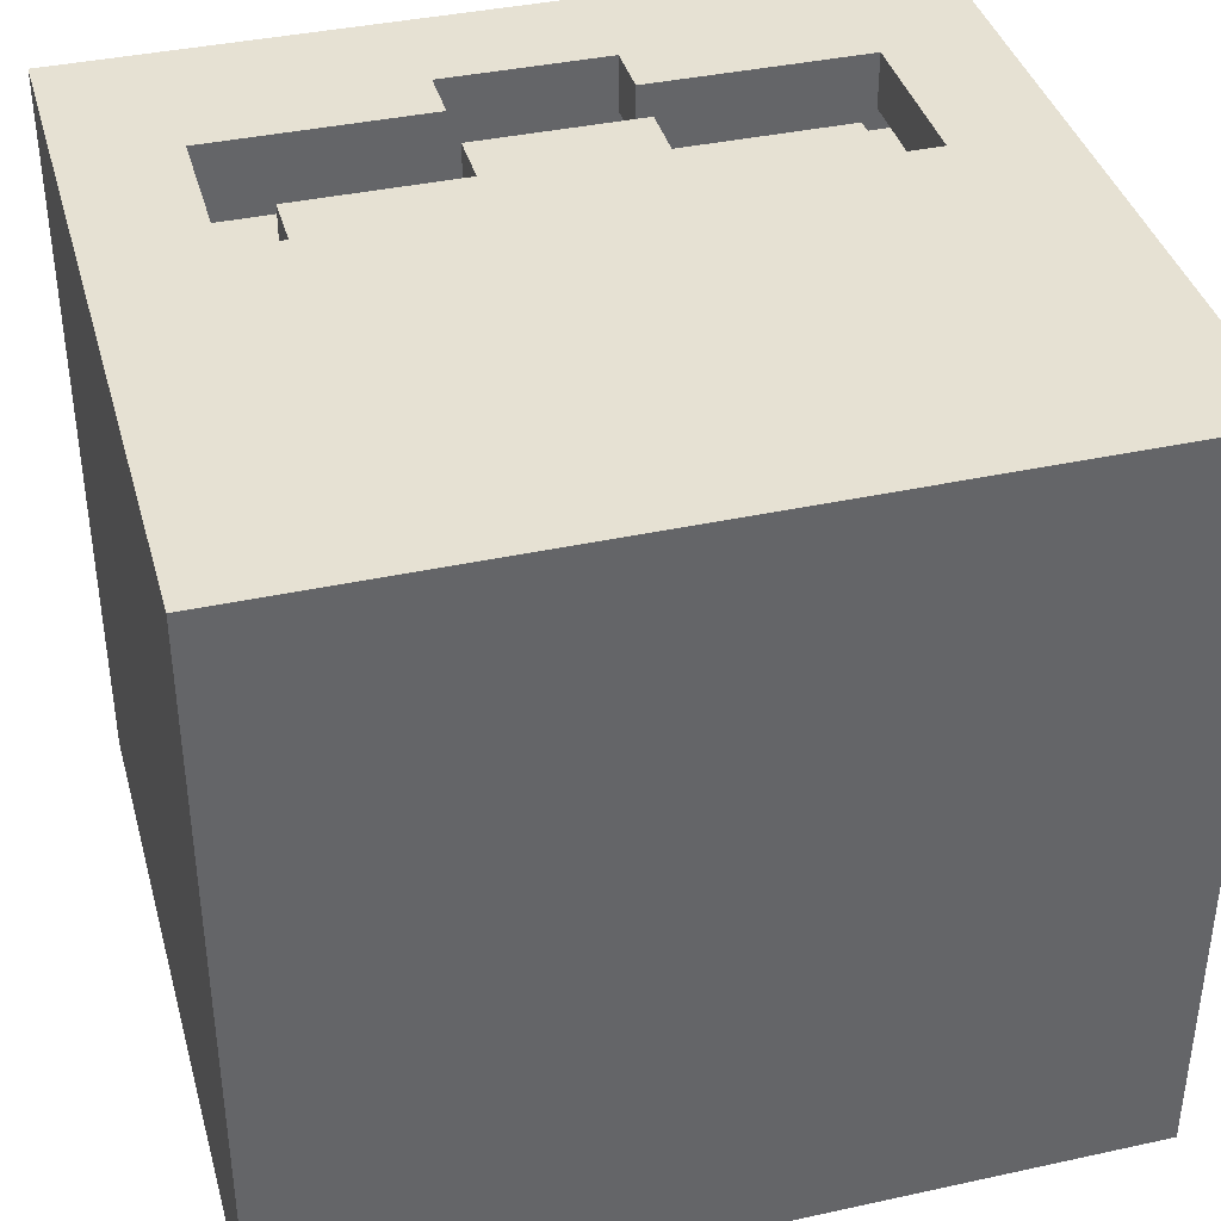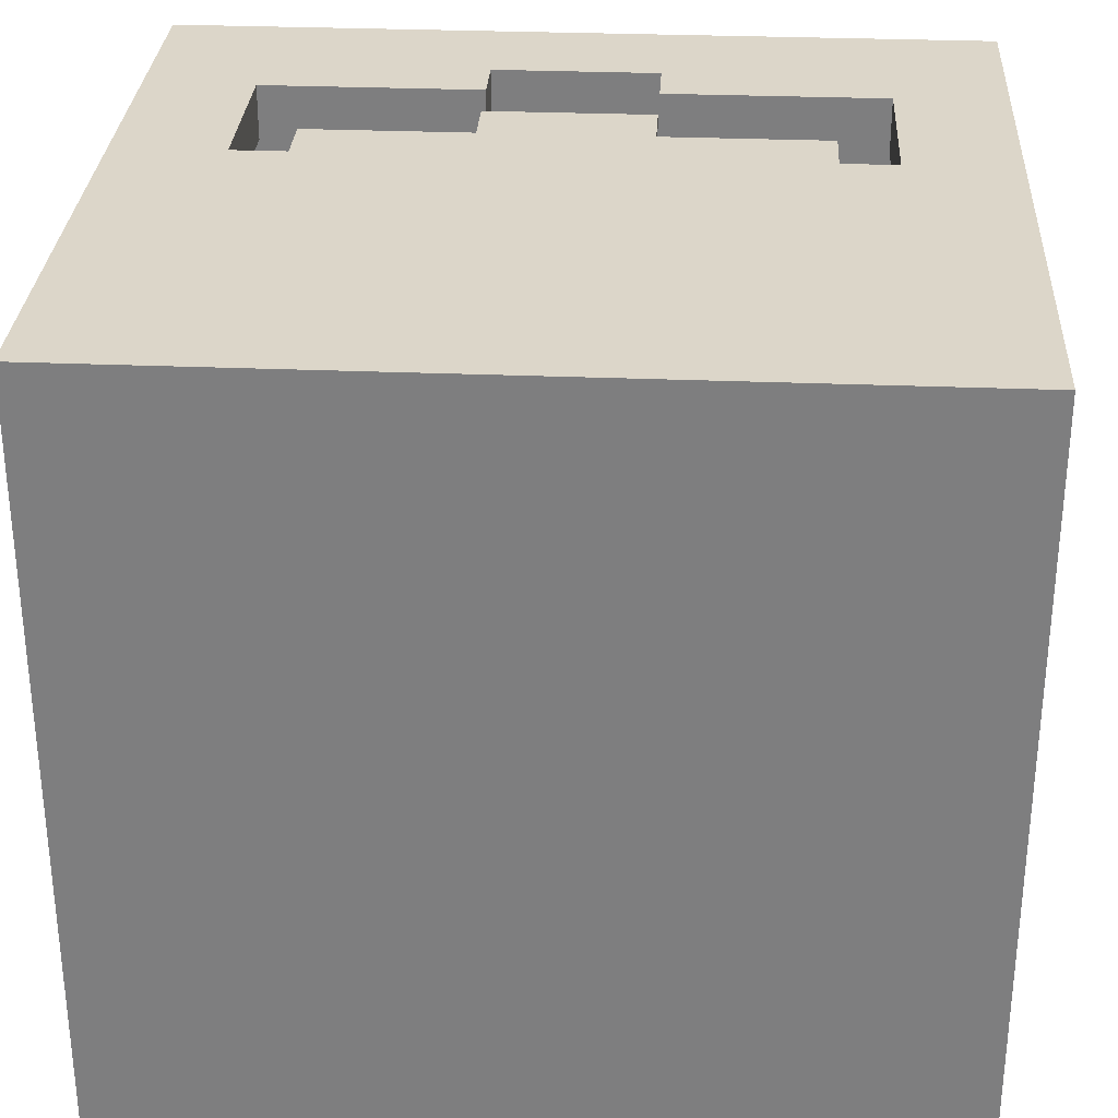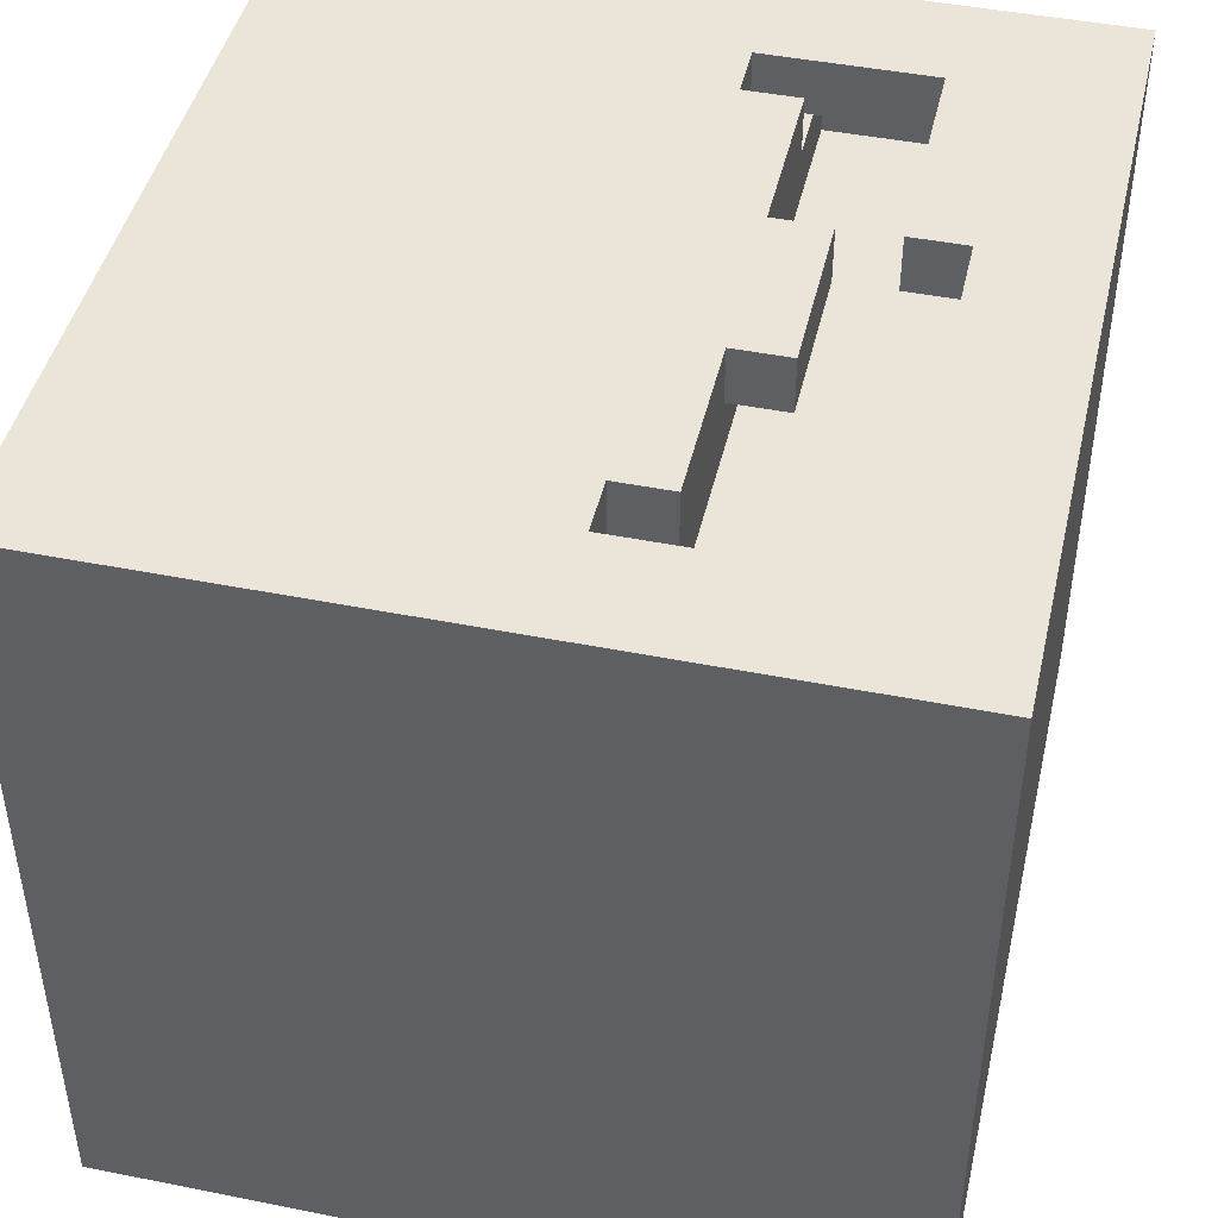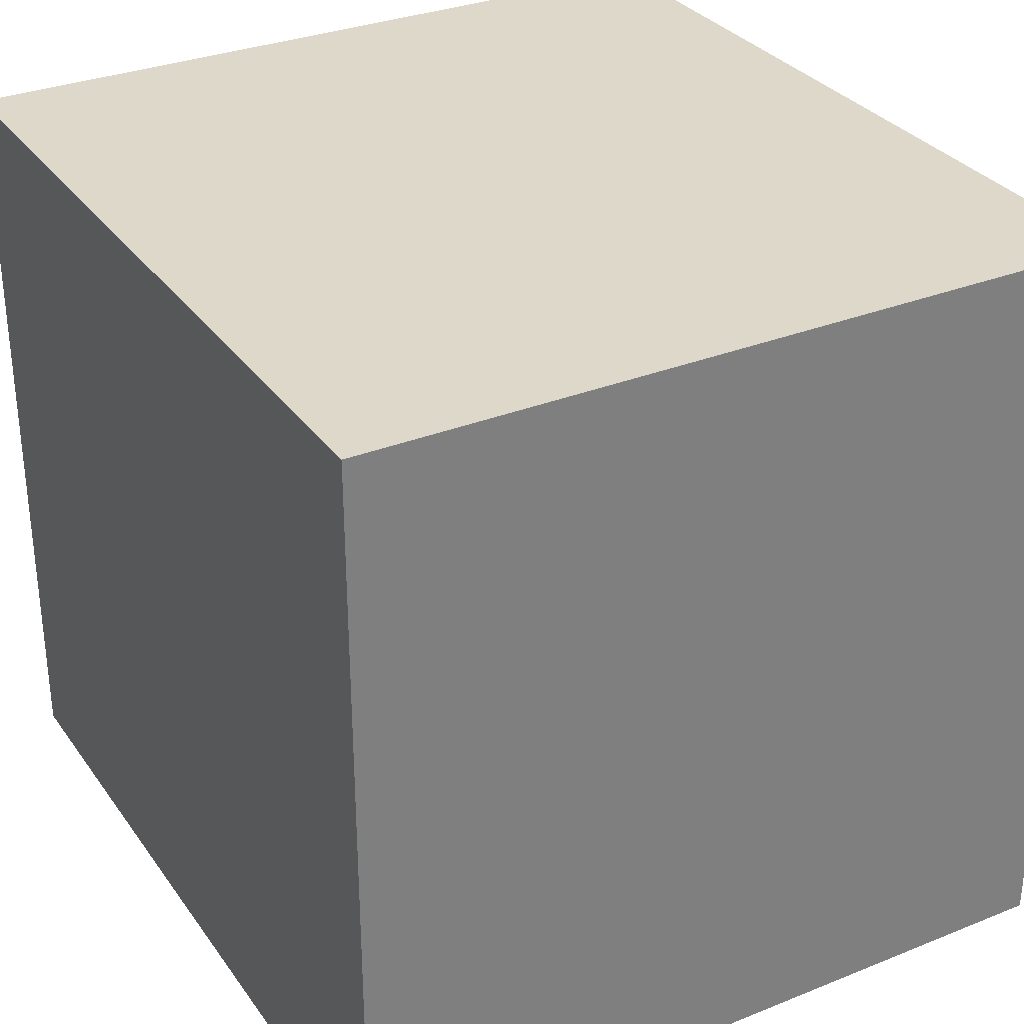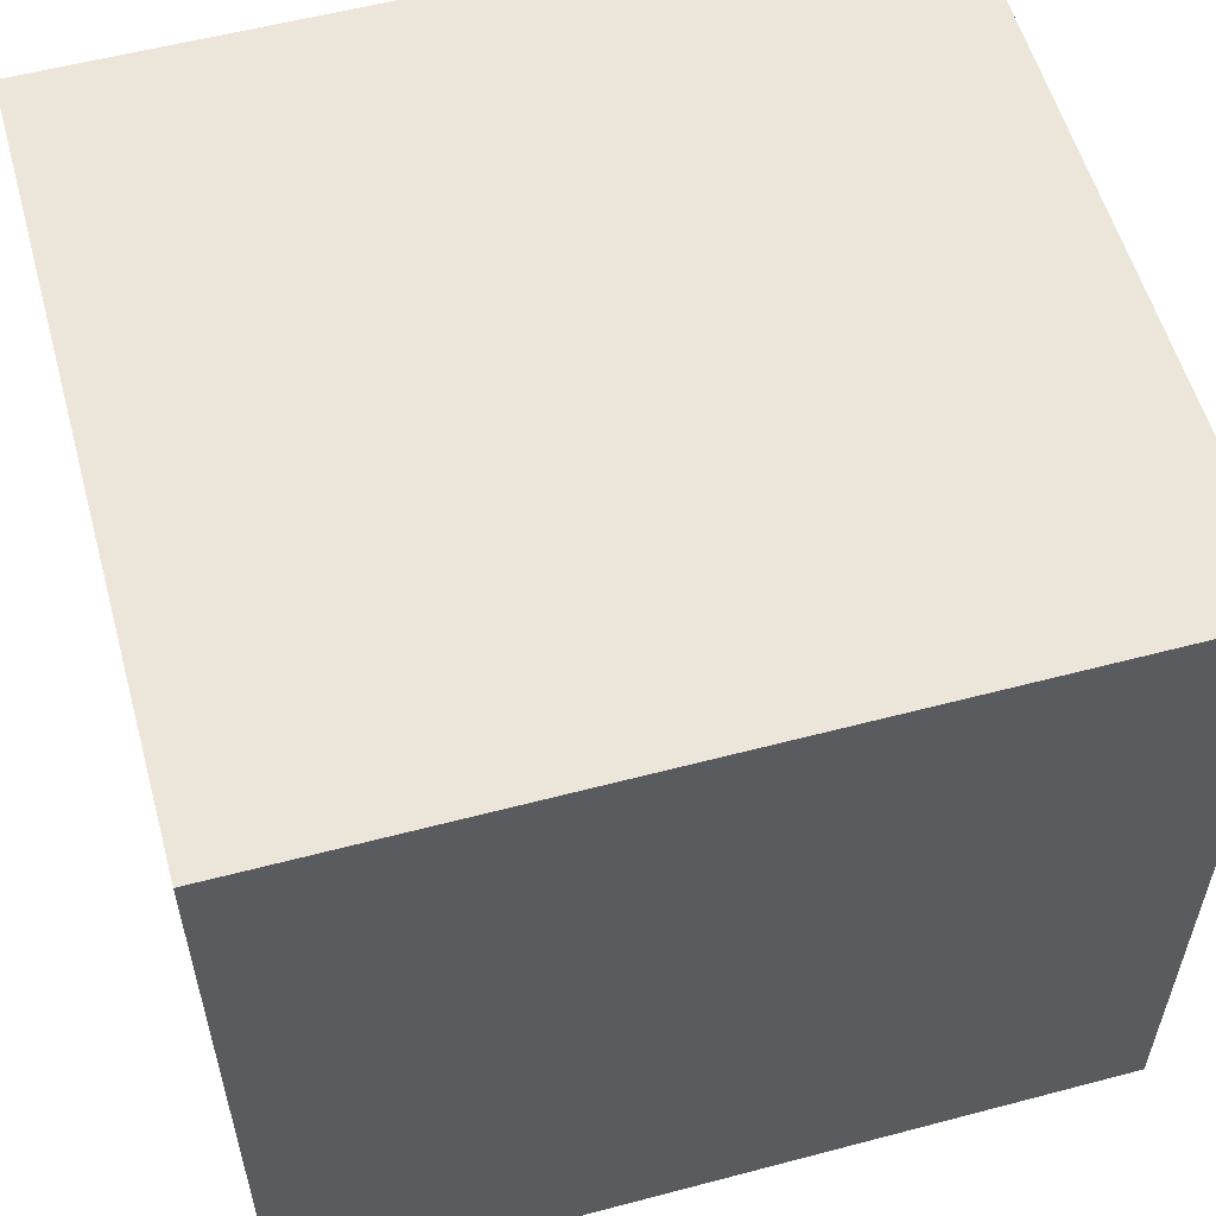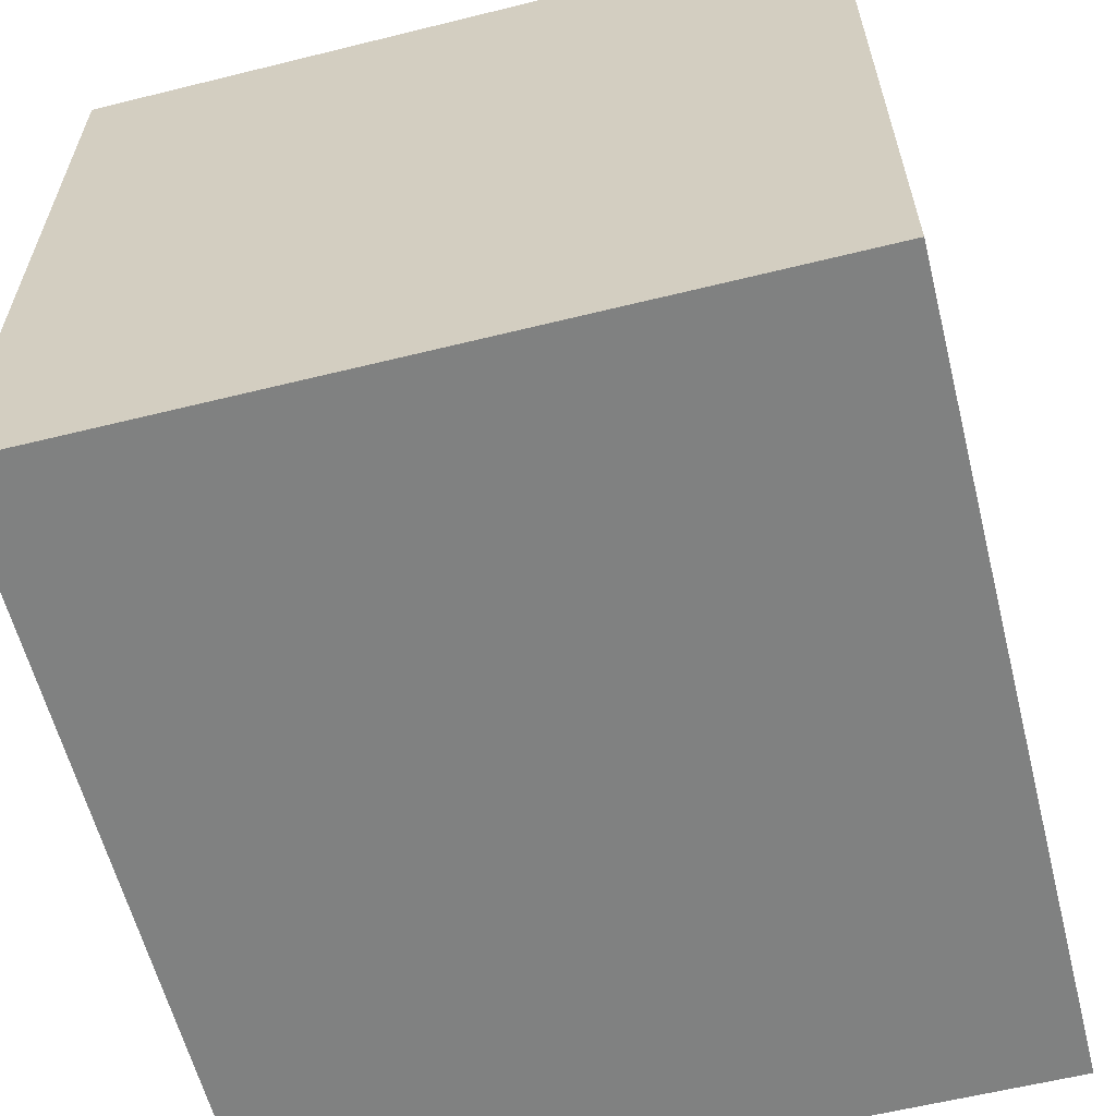
<metadata>
{"format":"obj","ext":"obj","renderer":"f3d","projection":"perspective","resolution":1024,"background":"white","views":[{"elev":38.9,"azim":164.7,"up":"+Z"},{"elev":30.2,"azim":-176.6,"up":"+Z"},{"elev":45.0,"azim":-77.0,"up":"+Z"},{"elev":31.6,"azim":-119.5,"up":"+Y"},{"elev":56.7,"azim":164.6,"up":"+Y"},{"elev":-60.3,"azim":104.2,"up":"+Z"}]}
</metadata>
<code>
v -7.5 0 7
v -7.5 0 -7
v -7.5 14 7
v -7.5 14 -7
v -4.5 5 7
v -4.5 5 6
v -4.5 6 7
v -4.5 6 6
v -2.5 8 6
v -2.5 8 5
v -2.5 10 6
v -2.5 10 5
v -2.5 11 6
v -2.5 11 5
v -1.5 4 7
v -1.5 4 6
v -1.5 5 7
v -1.5 5 6
v 1.5 2 7
v 1.5 2 6
v 1.5 3 7
v 1.5 3 6
v 5.5 3 7
v 5.5 3 6
v 5.5 5 6
v 5.5 6 7
v 5.5 6 6
v 5.5 8 6
v 5.5 8 5
v 5.5 10 6
v 5.5 10 5
v 5.5 11 6
v 5.5 11 5
v 6.5 2 6
v 6.5 2 5
v 6.5 5 6
v 6.5 5 5
v -6.5 2 6
v -6.5 2 5
v -6.5 5 6
v -6.5 5 5
v -5.5 3 7
v -5.5 3 6
v -5.5 5 6
v -5.5 6 7
v -5.5 6 6
v -5.5 8 6
v -5.5 8 5
v -5.5 11 6
v -5.5 11 5
v -1.5 2 7
v -1.5 2 6
v -1.5 3 7
v -1.5 3 6
v 1.5 4 7
v 1.5 4 6
v 1.5 5 7
v 1.5 5 6
v 2.5 8 6
v 2.5 8 5
v 2.5 10 5
v 2.5 11 6
v 2.5 11 5
v 4.5 5 7
v 4.5 5 6
v 4.5 6 7
v 4.5 6 6
v 7.5 0 7
v 7.5 0 -7
v 7.5 14 7
v 7.5 14 -7
v -7.5 0 7
v -7.5 14 7
v -5.5 3 7
v -5.5 6 7
v -5.5 11 7
v -5.5 12 7
v -4.5 5 7
v -4.5 6 7
v -2.5 10 7
v -2.5 11 7
v -2.5 12 7
v -1.5 2 7
v -1.5 3 7
v -1.5 4 7
v -1.5 5 7
v -1.5 10 7
v -1.5 11 7
v 1.5 2 7
v 1.5 3 7
v 1.5 4 7
v 1.5 5 7
v 2.5 11 7
v 2.5 12 7
v 4.5 5 7
v 4.5 6 7
v 5.5 3 7
v 5.5 6 7
v 5.5 10 7
v 5.5 11 7
v 5.5 12 7
v 6.5 10 7
v 6.5 11 7
v 7.5 0 7
v 7.5 14 7
v -5.5 5 6
v -5.5 6 6
v -4.5 5 6
v -4.5 6 6
v 4.5 5 6
v 4.5 6 6
v 5.5 5 6
v 5.5 6 6
v -6.5 2 5
v -6.5 5 5
v -5.5 8 5
v -5.5 11 5
v -4.5 5 5
v -4.5 8 5
v -4.5 10 5
v -2.5 8 5
v -2.5 10 5
v -2.5 11 5
v 2.5 8 5
v 2.5 10 5
v 2.5 11 5
v 4.5 5 5
v 4.5 8 5
v 4.5 10 5
v 5.5 8 5
v 5.5 10 5
v 5.5 11 5
v 6.5 2 5
v 6.5 5 5
v -6.5 2 6
v -6.5 5 6
v -5.5 3 6
v -5.5 5 6
v -5.5 8 6
v -5.5 11 6
v -2.5 8 6
v -2.5 10 6
v -2.5 11 6
v -1.5 2 6
v -1.5 3 6
v -1.5 4 6
v -1.5 5 6
v 1.5 2 6
v 1.5 3 6
v 1.5 4 6
v 1.5 5 6
v 2.5 8 6
v 2.5 11 6
v 5.5 3 6
v 5.5 5 6
v 5.5 8 6
v 5.5 10 6
v 5.5 11 6
v 6.5 2 6
v 6.5 5 6
v -7.5 0 -7
v -7.5 14 -7
v 7.5 0 -7
v 7.5 14 -7
v -7.5 0 7
v 7.5 0 7
v -7.5 0 -7
v 7.5 0 -7
v -1.5 4 7
v 1.5 4 7
v -1.5 4 6
v 1.5 4 6
v -4.5 5 7
v -1.5 5 7
v 1.5 5 7
v 4.5 5 7
v -6.5 5 6
v -5.5 5 6
v -4.5 5 6
v -1.5 5 6
v 1.5 5 6
v 4.5 5 6
v 5.5 5 6
v 6.5 5 6
v -6.5 5 5
v -4.5 5 5
v 4.5 5 5
v 6.5 5 5
v -5.5 6 7
v -4.5 6 7
v 4.5 6 7
v 5.5 6 7
v -5.5 6 6
v -4.5 6 6
v 4.5 6 6
v 5.5 6 6
v -5.5 11 6
v -2.5 11 6
v 2.5 11 6
v 5.5 11 6
v -5.5 11 5
v -2.5 11 5
v 2.5 11 5
v 5.5 11 5
v -1.5 2 7
v 1.5 2 7
v -6.5 2 6
v -1.5 2 6
v 1.5 2 6
v 6.5 2 6
v -6.5 2 5
v 6.5 2 5
v -5.5 3 7
v -1.5 3 7
v 1.5 3 7
v 5.5 3 7
v -5.5 3 6
v -1.5 3 6
v 1.5 3 6
v 5.5 3 6
v -5.5 8 6
v -2.5 8 6
v 2.5 8 6
v 5.5 8 6
v -5.5 8 5
v -4.5 8 5
v -2.5 8 5
v 2.5 8 5
v 4.5 8 5
v 5.5 8 5
v -7.5 14 7
v 7.5 14 7
v -7.5 14 -7
v 7.5 14 -7
f 3 2 1
f 4 2 3
f 7 6 5
f 8 6 7
f 11 10 9
f 12 10 11
f 13 12 11
f 14 12 13
f 17 16 15
f 18 16 17
f 21 20 19
f 22 20 21
f 25 24 23
f 26 25 23
f 27 25 26
f 30 29 28
f 31 29 30
f 32 31 30
f 33 31 32
f 36 35 34
f 37 35 36
f 38 39 40
f 40 39 41
f 42 43 44
f 42 44 45
f 45 44 46
f 47 48 49
f 49 48 50
f 51 52 53
f 53 52 54
f 55 56 57
f 57 56 58
f 59 60 61
f 59 61 62
f 62 61 63
f 64 65 66
f 66 65 67
f 68 69 70
f 70 69 71
f 74 73 72
f 75 73 74
f 76 73 75
f 77 73 76
f 79 76 75
f 80 76 79
f 80 79 78
f 81 77 76
f 81 76 80
f 82 73 77
f 82 77 81
f 83 74 72
f 84 74 83
f 86 80 78
f 87 81 80
f 87 80 86
f 88 82 81
f 88 81 87
f 89 83 72
f 91 86 85
f 91 87 86
f 91 88 87
f 92 88 91
f 93 82 88
f 93 88 92
f 94 73 82
f 94 82 93
f 95 93 92
f 96 93 95
f 97 90 89
f 98 93 96
f 99 93 98
f 100 94 93
f 100 93 99
f 101 73 94
f 101 94 100
f 102 100 99
f 102 99 98
f 102 98 97
f 103 101 100
f 103 100 102
f 104 97 89
f 104 89 72
f 104 103 102
f 104 102 97
f 105 73 101
f 105 103 104
f 105 101 103
f 108 107 106
f 109 107 108
f 112 111 110
f 113 111 112
f 118 115 114
f 119 117 116
f 120 117 119
f 121 120 119
f 122 117 120
f 122 120 121
f 123 117 122
f 127 118 114
f 128 125 124
f 129 126 125
f 129 125 128
f 130 129 128
f 131 126 129
f 131 129 130
f 132 126 131
f 133 127 114
f 134 127 133
f 135 136 137
f 137 136 138
f 139 140 141
f 141 140 142
f 142 140 143
f 135 137 144
f 144 137 145
f 146 147 150
f 150 147 151
f 148 149 154
f 152 153 156
f 156 153 157
f 157 153 158
f 154 155 159
f 148 154 159
f 159 155 160
f 161 162 163
f 163 162 164
f 167 166 165
f 168 166 167
f 171 170 169
f 172 170 171
f 179 174 173
f 180 174 179
f 181 176 175
f 182 176 181
f 185 178 177
f 185 179 178
f 186 180 179
f 186 179 185
f 186 181 180
f 186 182 181
f 187 184 183
f 187 182 186
f 187 183 182
f 188 184 187
f 193 190 189
f 194 190 193
f 195 192 191
f 196 192 195
f 201 198 197
f 202 198 201
f 203 200 199
f 204 200 203
f 205 206 208
f 208 206 209
f 207 208 211
f 209 210 211
f 208 209 211
f 211 210 212
f 213 214 217
f 217 214 218
f 215 216 219
f 219 216 220
f 221 222 225
f 225 222 226
f 226 222 227
f 223 224 228
f 228 224 229
f 229 224 230
f 231 232 233
f 233 232 234

</code>
